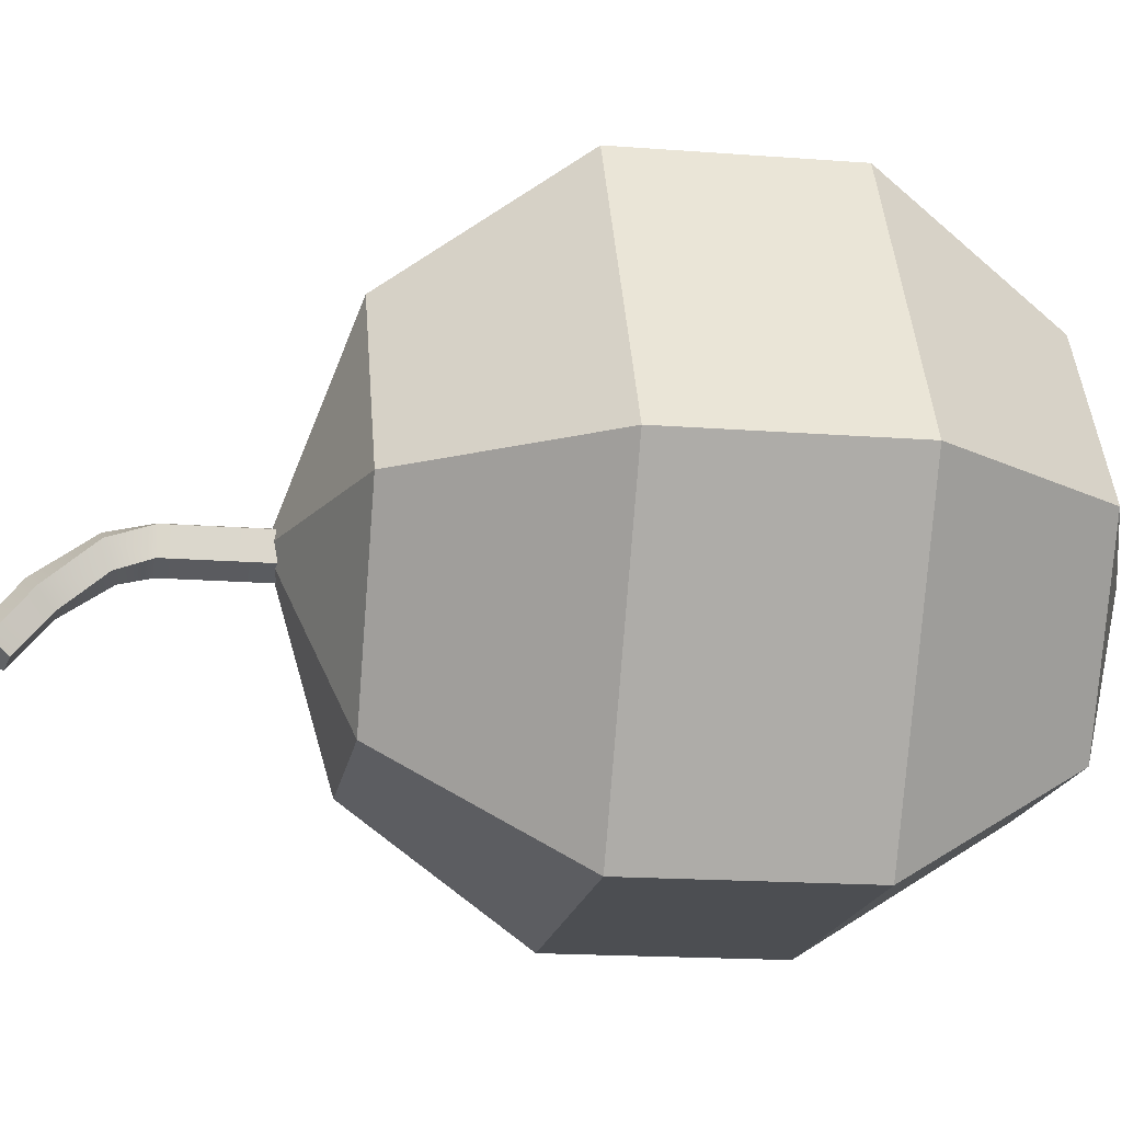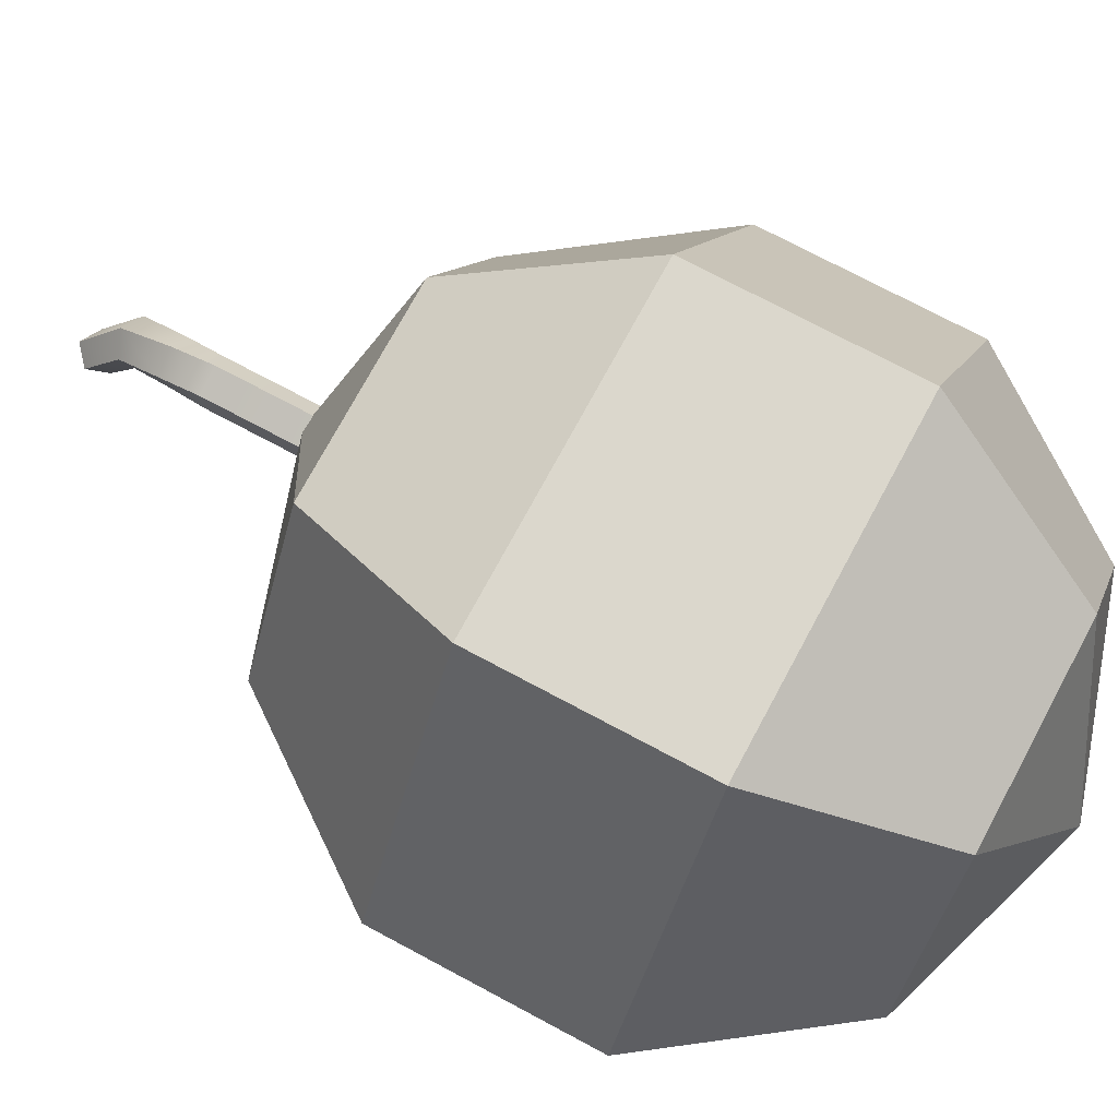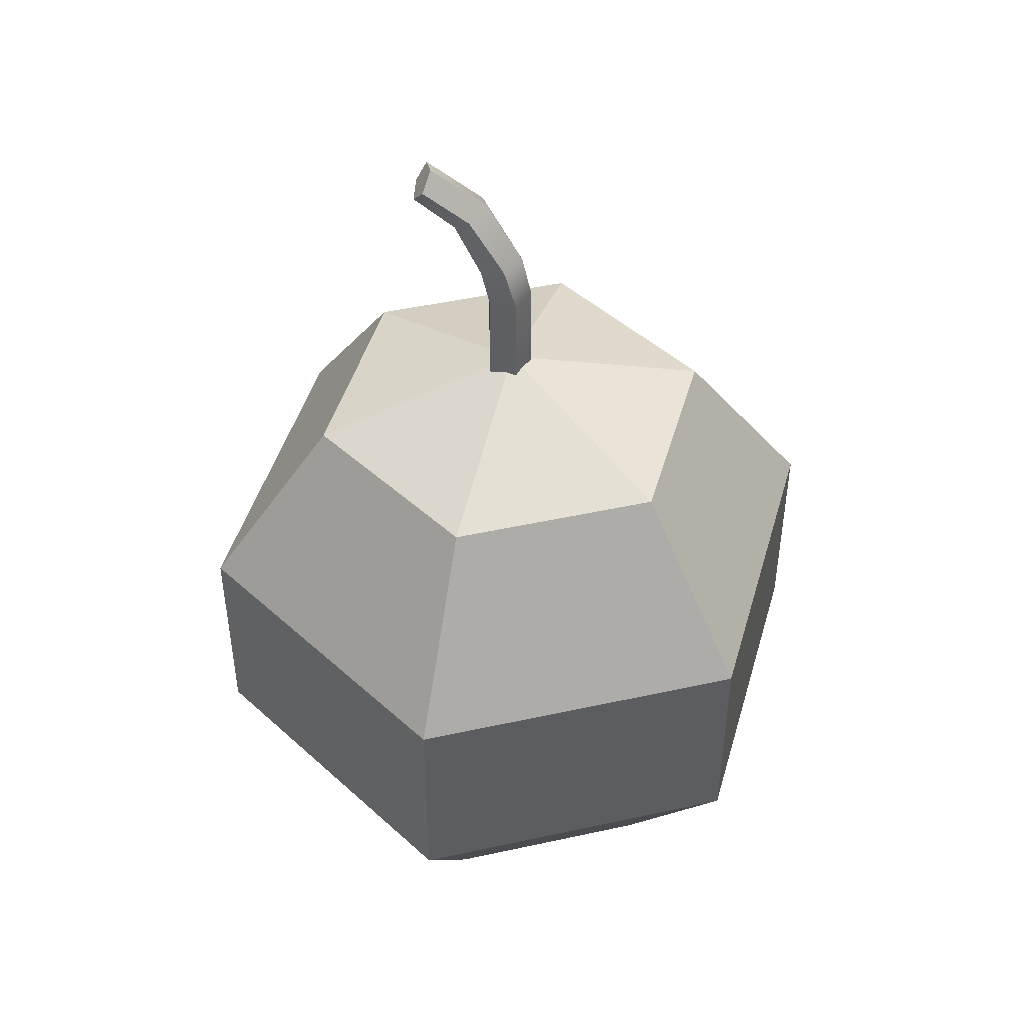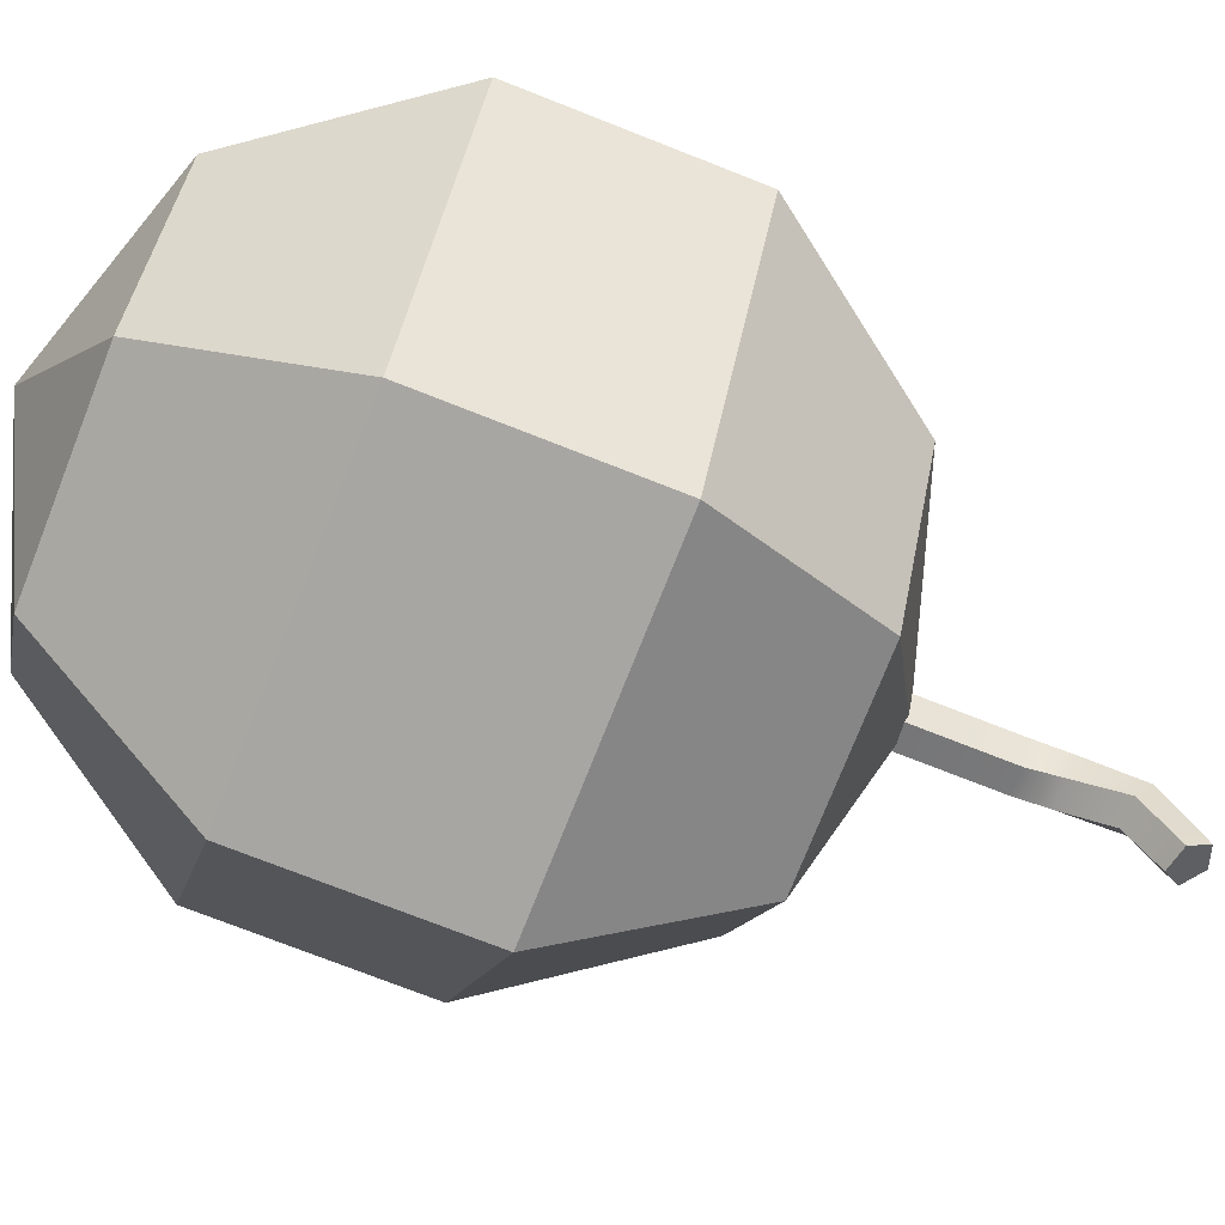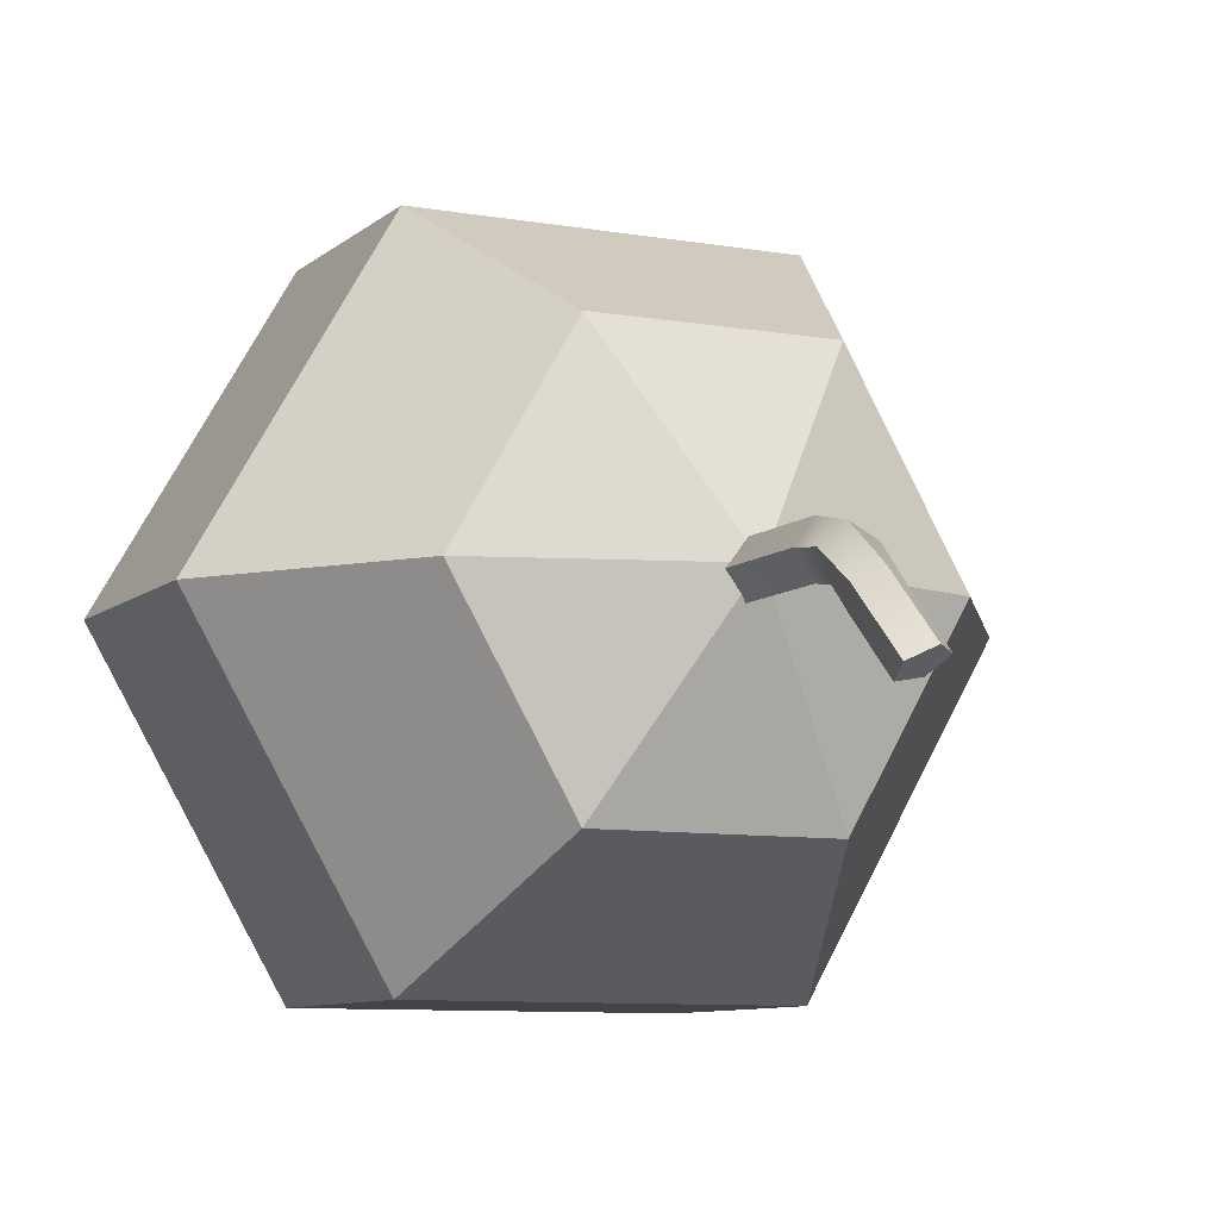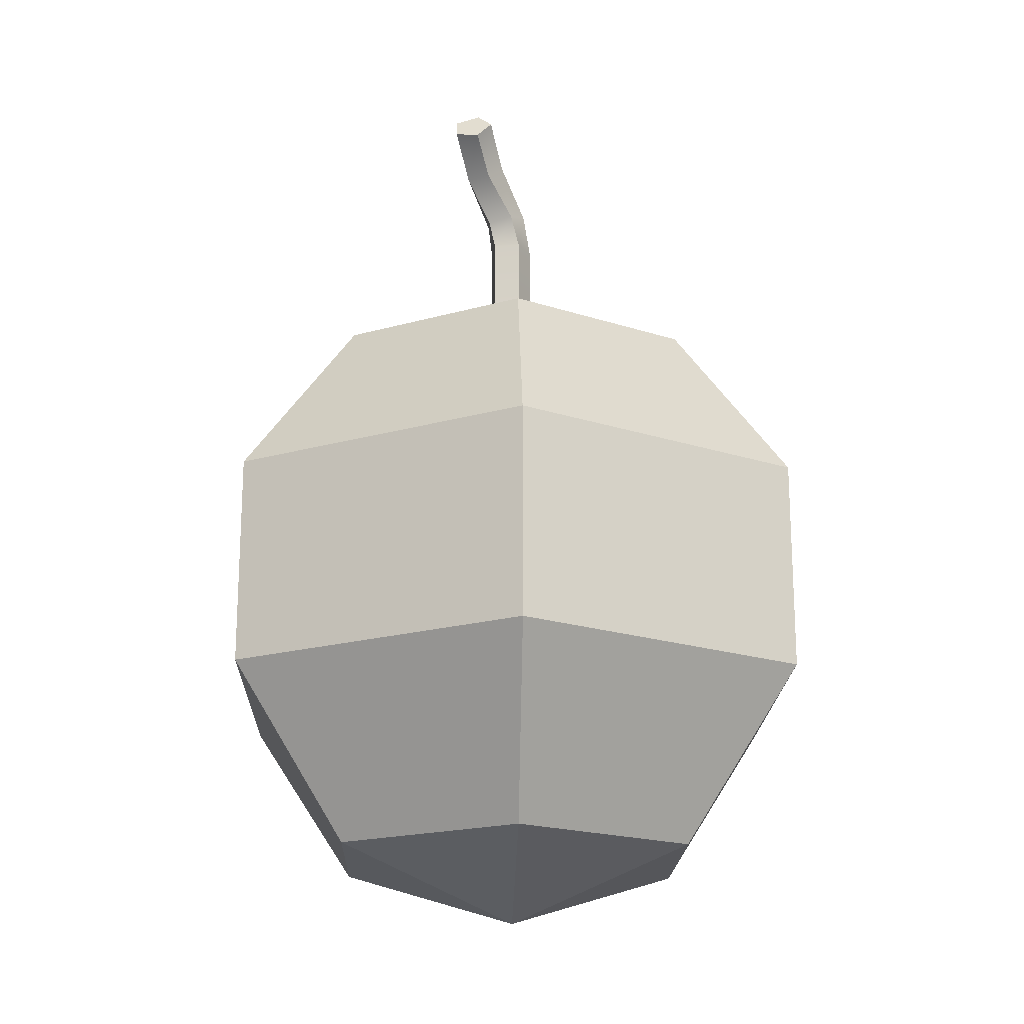
<metadata>
{"format":"obj","ext":"obj","renderer":"f3d","projection":"perspective","resolution":1024,"background":"white","views":[{"elev":-16.9,"azim":-98.9,"up":"+Z"},{"elev":73.1,"azim":-61.8,"up":"+Z"},{"elev":46.3,"azim":-74.1,"up":"+Y"},{"elev":-74.2,"azim":68.5,"up":"+Z"},{"elev":-8.5,"azim":154.1,"up":"+Z"},{"elev":-19.3,"azim":-151.8,"up":"+Y"}]}
</metadata>
<code>
g default
g polySurface1
v 0.3666 -0.6159 -0.4746
v -0.5005 -0.6159 -0.4746
v -0.934 -0.6159 0.2762
v -0.5005 -0.6159 1.027
v 0.3666 -0.6159 1.027
v 0.8001 -0.6159 0.2762
v 0.6345 0.1217 -0.9387
v -0.7684 0.1217 -0.9387
v -1.47 0.1217 0.2762
v -0.7684 0.1217 1.491
v 0.6345 0.1217 1.491
v 1.336 0.1217 0.2762
v 0.6345 1.033 -0.9387
v -0.7684 1.033 -0.9387
v -1.47 1.033 0.2762
v -0.7684 1.033 1.491
v 0.6345 1.033 1.491
v 1.336 1.033 0.2762
v 0.3666 1.771 -0.4746
v -0.5005 1.771 -0.4746
v -0.934 1.771 0.2762
v -0.5005 1.771 1.027
v 0.3666 1.771 1.027
v 0.8001 1.771 0.2762
v -0.06695 -0.8976 0.2762
v -0.06695 2.053 0.2762
v -0.03373 1.873 0.1633
v -0.1455 1.873 0.1996
v -0.1455 1.873 0.3172
v -0.03373 1.873 0.3535
v 0.03537 1.873 0.2584
v -0.03373 2.412 0.1633
v -0.1455 2.412 0.1996
v -0.1455 2.412 0.3172
v -0.03373 2.412 0.3535
v 0.03537 2.412 0.2584
v -0.06463 1.873 0.2584
v -0.01316 2.538 0.1401
v -0.1262 2.553 0.1555
v -0.1392 2.587 0.262
v -0.03418 2.592 0.3124
v 0.04372 2.562 0.2371
v 0.04173 2.732 0.02709
v -0.07124 2.73 0.02421
v -0.1057 2.792 0.1012
v -0.01416 2.832 0.1516
v 0.07696 2.794 0.1057
v 0.003854 2.888 -0.1644
v -0.1015 2.867 -0.1433
v -0.05724 2.935 -0.1187
v -0.1456 2.94 -0.08819
v -0.06772 3.007 -0.07546
v 0.02474 2.974 -0.1222
f 1 2 8 7
f 2 3 9 8
f 3 4 10 9
f 4 5 11 10
f 5 6 12 11
f 6 1 7 12
f 7 8 14 13
f 8 9 15 14
f 9 10 16 15
f 10 11 17 16
f 11 12 18 17
f 12 7 13 18
f 13 14 20 19
f 14 15 21 20
f 15 16 22 21
f 16 17 23 22
f 17 18 24 23
f 18 13 19 24
f 2 1 25
f 3 2 25
f 4 3 25
f 5 4 25
f 6 5 25
f 1 6 25
f 19 20 26
f 20 21 26
f 21 22 26
f 22 23 26
f 23 24 26
f 24 19 26
f 27 28 33 32
f 28 29 34 33
f 29 30 35 34
f 30 31 36 35
f 31 27 32 36
f 28 27 37
f 29 28 37
f 30 29 37
f 31 30 37
f 27 31 37
f 48 49 50
f 49 51 50
f 51 52 50
f 52 53 50
f 53 48 50
f 32 33 39 38
f 33 34 40 39
f 34 35 41 40
f 35 36 42 41
f 36 32 38 42
f 38 39 44 43
f 39 40 45 44
f 40 41 46 45
f 41 42 47 46
f 42 38 43 47
f 43 44 49 48
f 44 45 51 49
f 45 46 52 51
f 46 47 53 52
f 47 43 48 53

</code>
